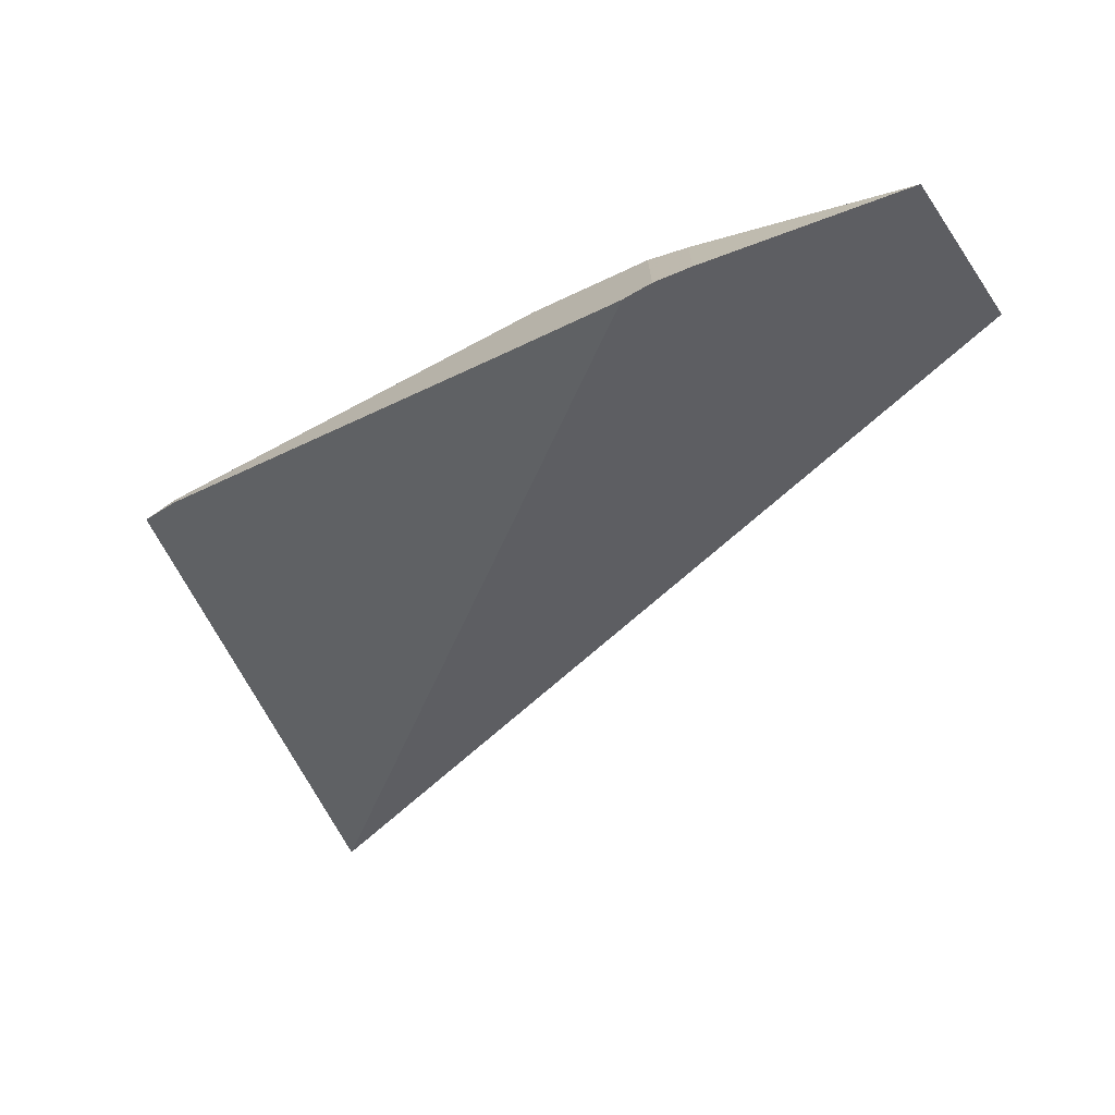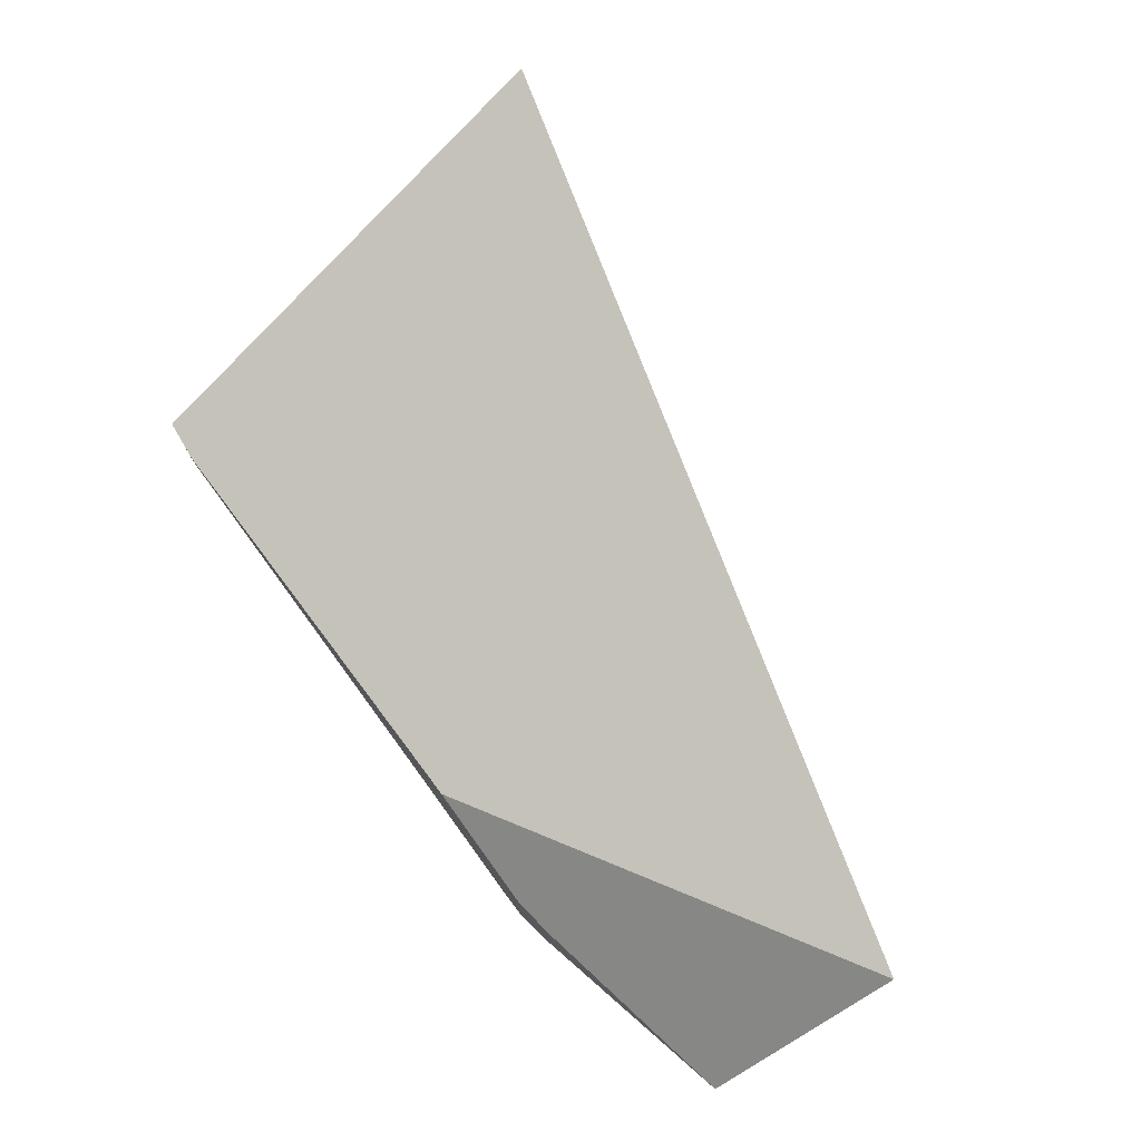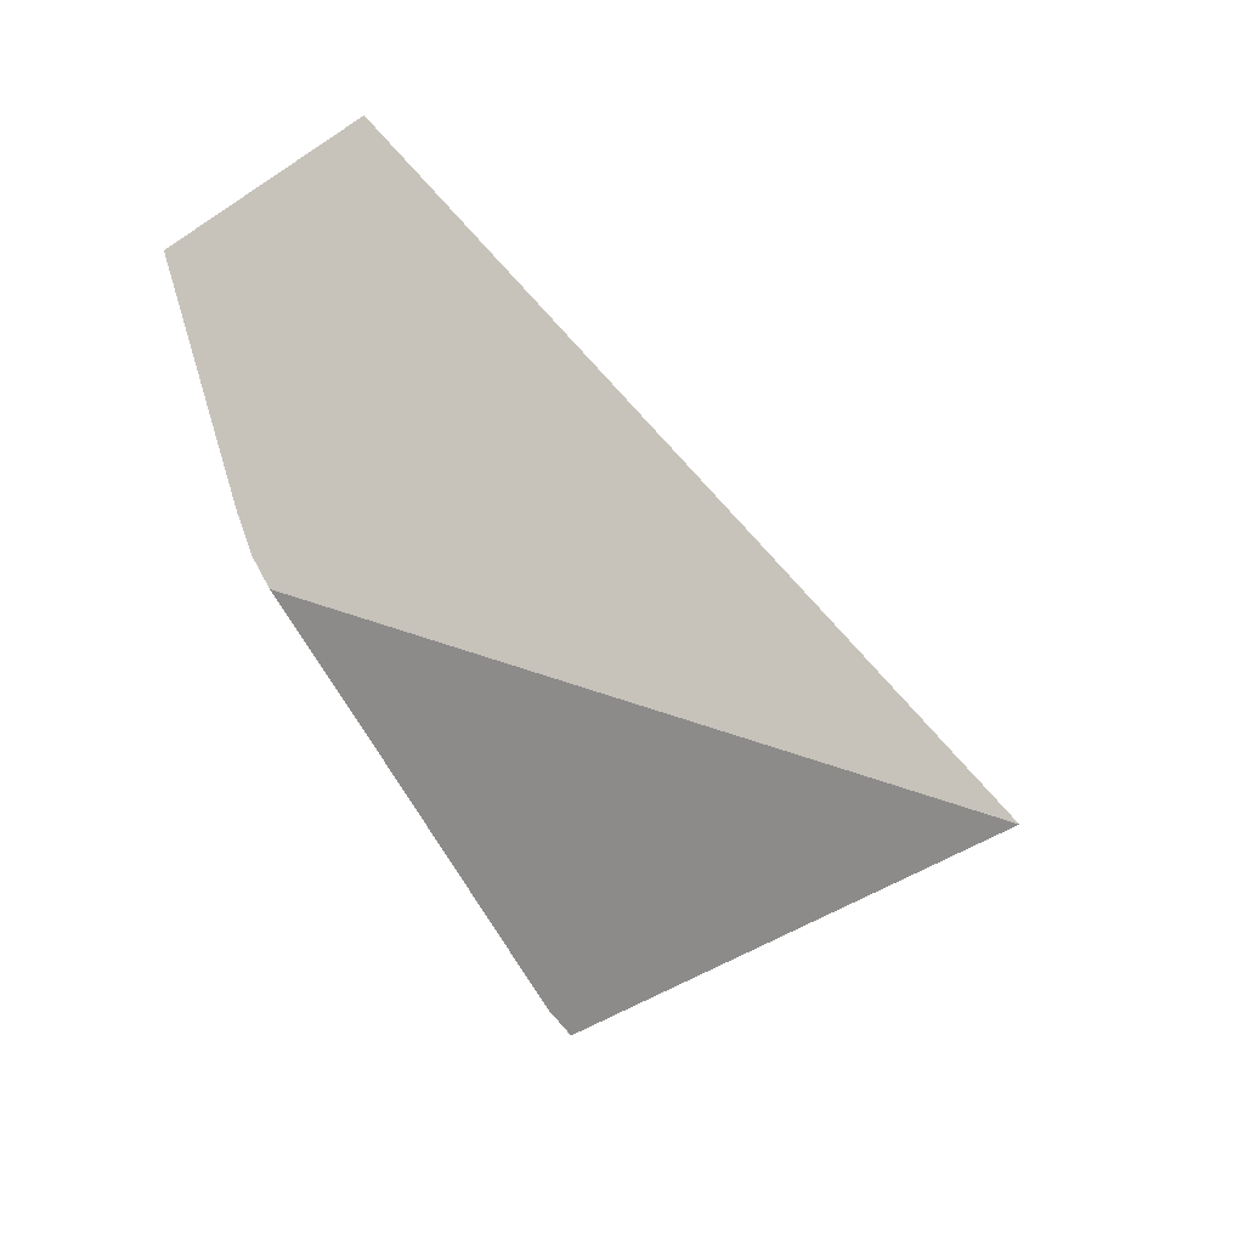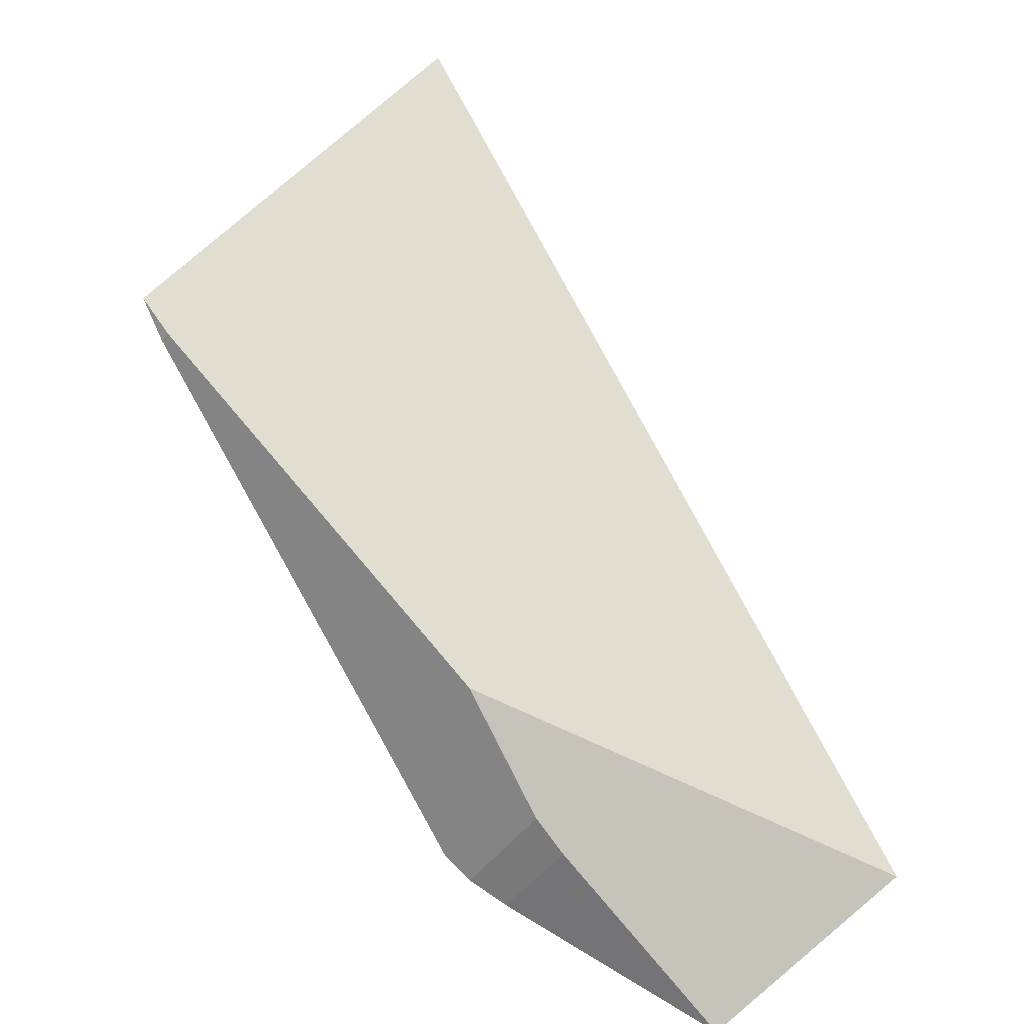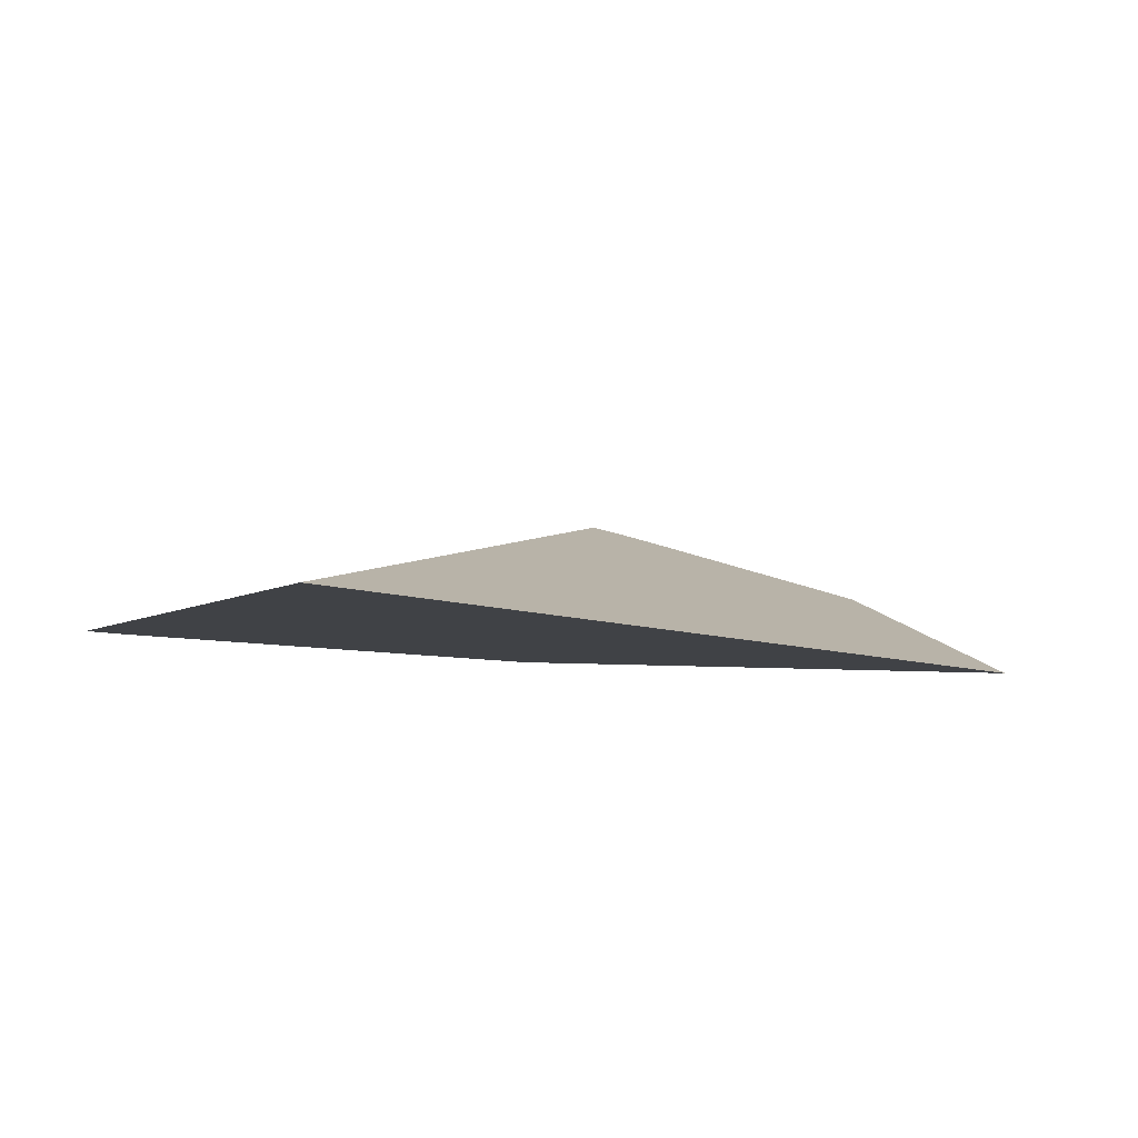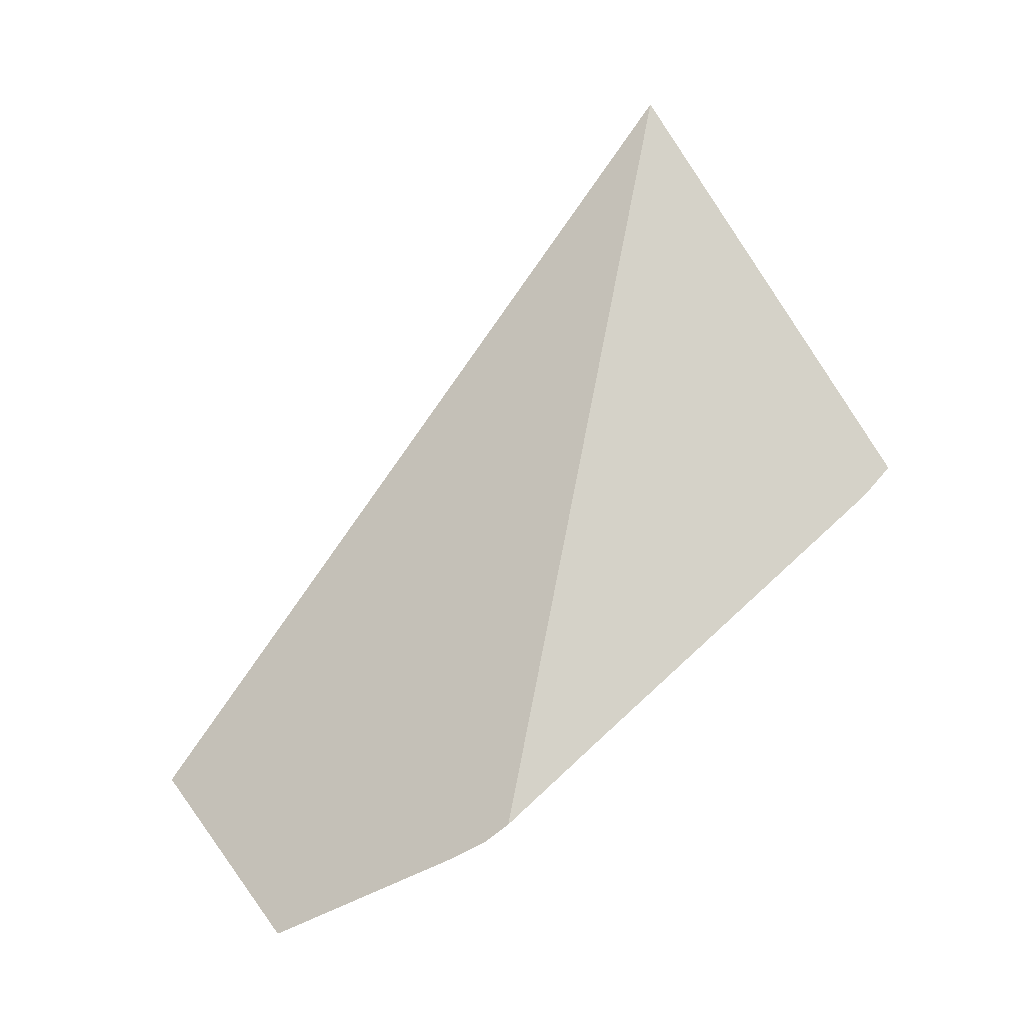
<metadata>
{"format":"obj","ext":"obj","renderer":"f3d","projection":"perspective","resolution":1024,"background":"white","views":[{"elev":-71.7,"azim":-4.4,"up":"+Z"},{"elev":75.4,"azim":19.7,"up":"+Z"},{"elev":-75.2,"azim":83.2,"up":"+Z"},{"elev":-47.0,"azim":-34.4,"up":"+Y"},{"elev":68.8,"azim":-4.0,"up":"+Y"},{"elev":-78.4,"azim":-174.1,"up":"+Z"}]}
</metadata>
<code>
v -0.07482 -0.1036 -0.3323
v -0.07406 -0.1042 -0.3324
v -0.07406 -0.1042 -0.3327
v -0.06925 -0.09289 -0.329
v -0.06607 -0.1094 -0.3331
v -0.06595 -0.1095 -0.336
v -0.06522 -0.11 -0.3331
v -0.06324 -0.1113 -0.3371
v -0.06257 -0.1117 -0.3343
v -0.06257 -0.1117 -0.337
v -0.06166 -0.1121 -0.3369
v -0.06164 -0.1122 -0.3346
v -0.05647 -0.1143 -0.3358
v -0.05344 -0.1106 -0.3323
f 3 2 1
f 2 4 1
f 4 3 1
f 2 3 5
f 5 4 2
f 4 6 3
f 5 3 6
f 7 4 5
f 4 8 6
f 14 4 7
f 10 8 4
f 11 10 4
f 14 11 4
f 5 6 9
f 9 7 5
f 10 6 8
f 6 10 9
f 7 9 14
f 12 9 10
f 9 12 14
f 11 12 10
f 11 13 12
f 14 13 11
f 12 13 14

</code>
